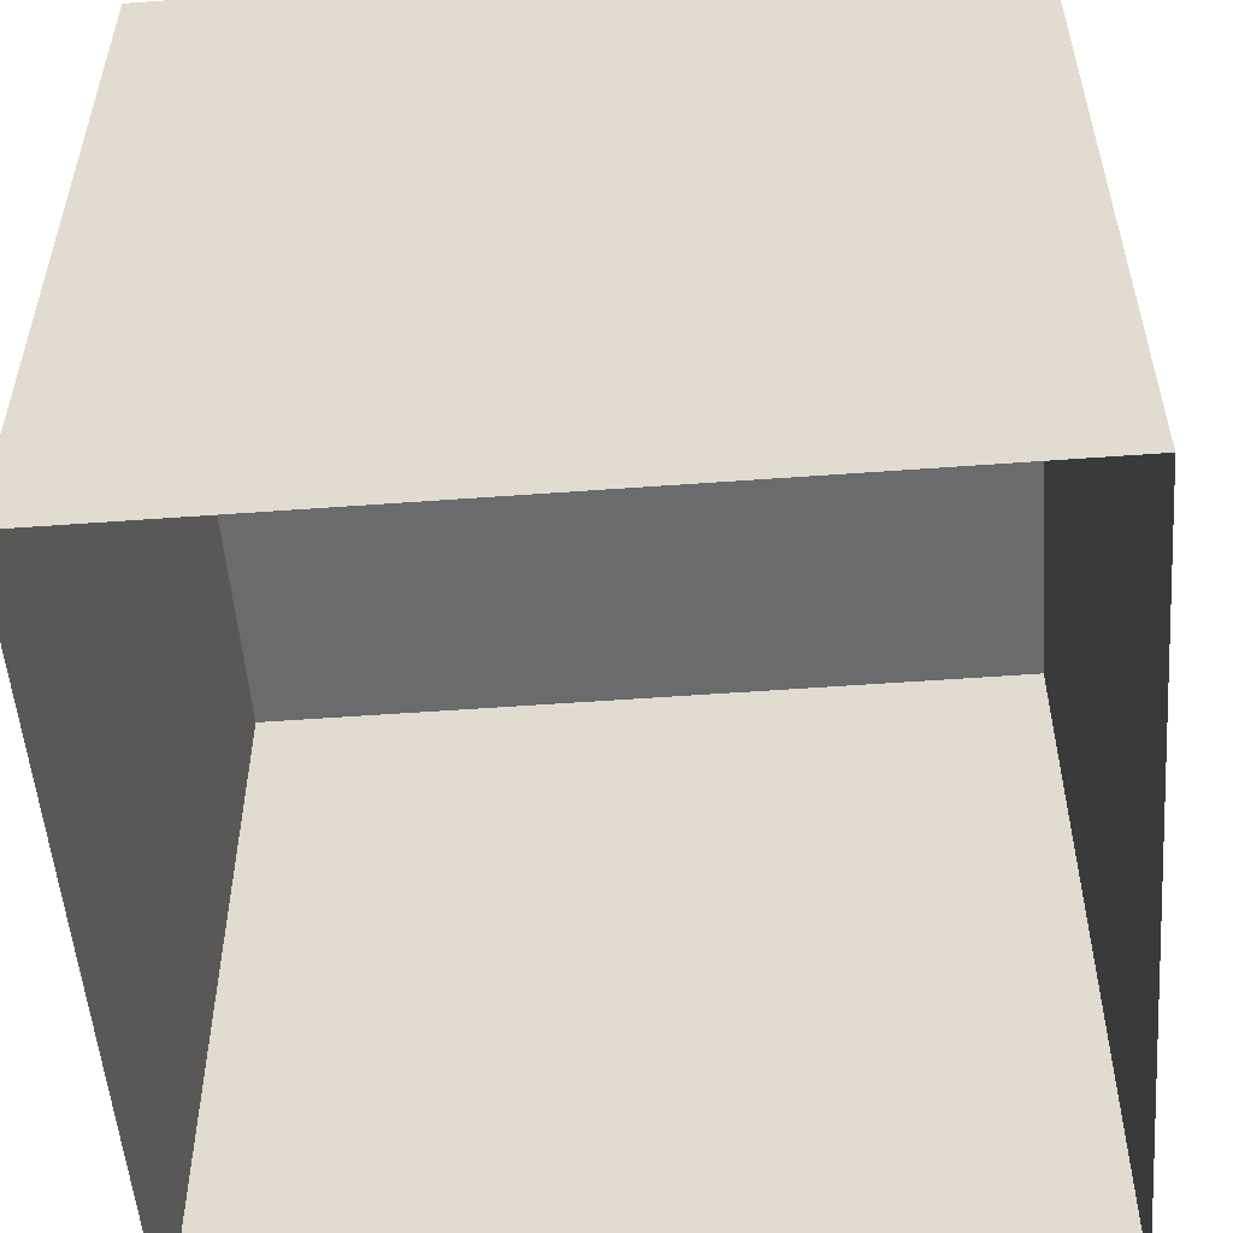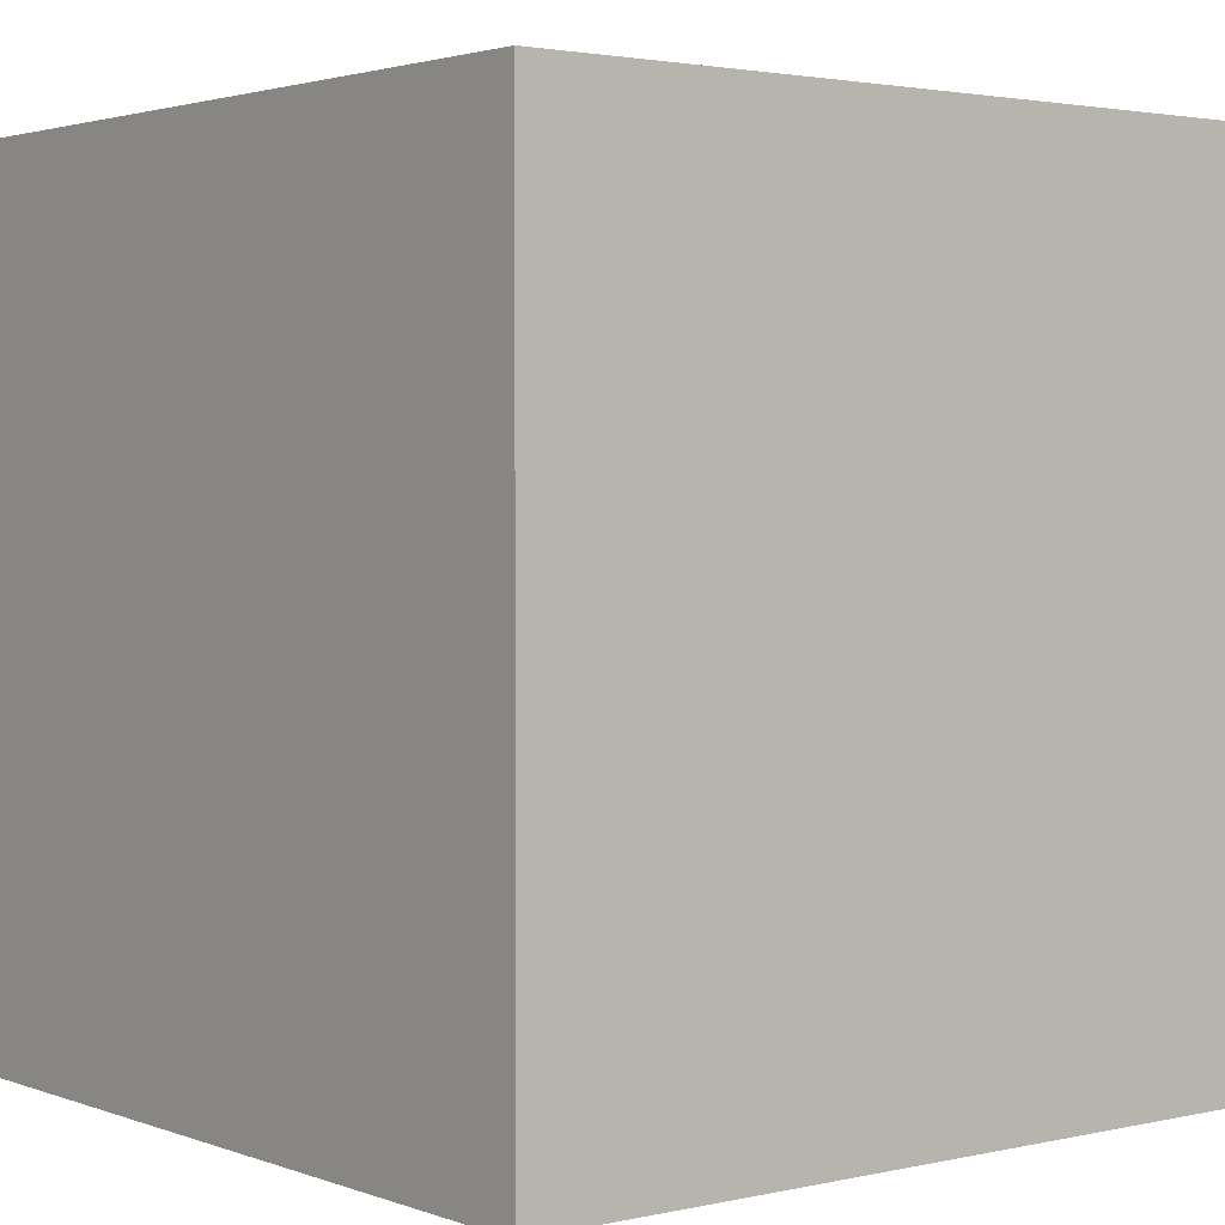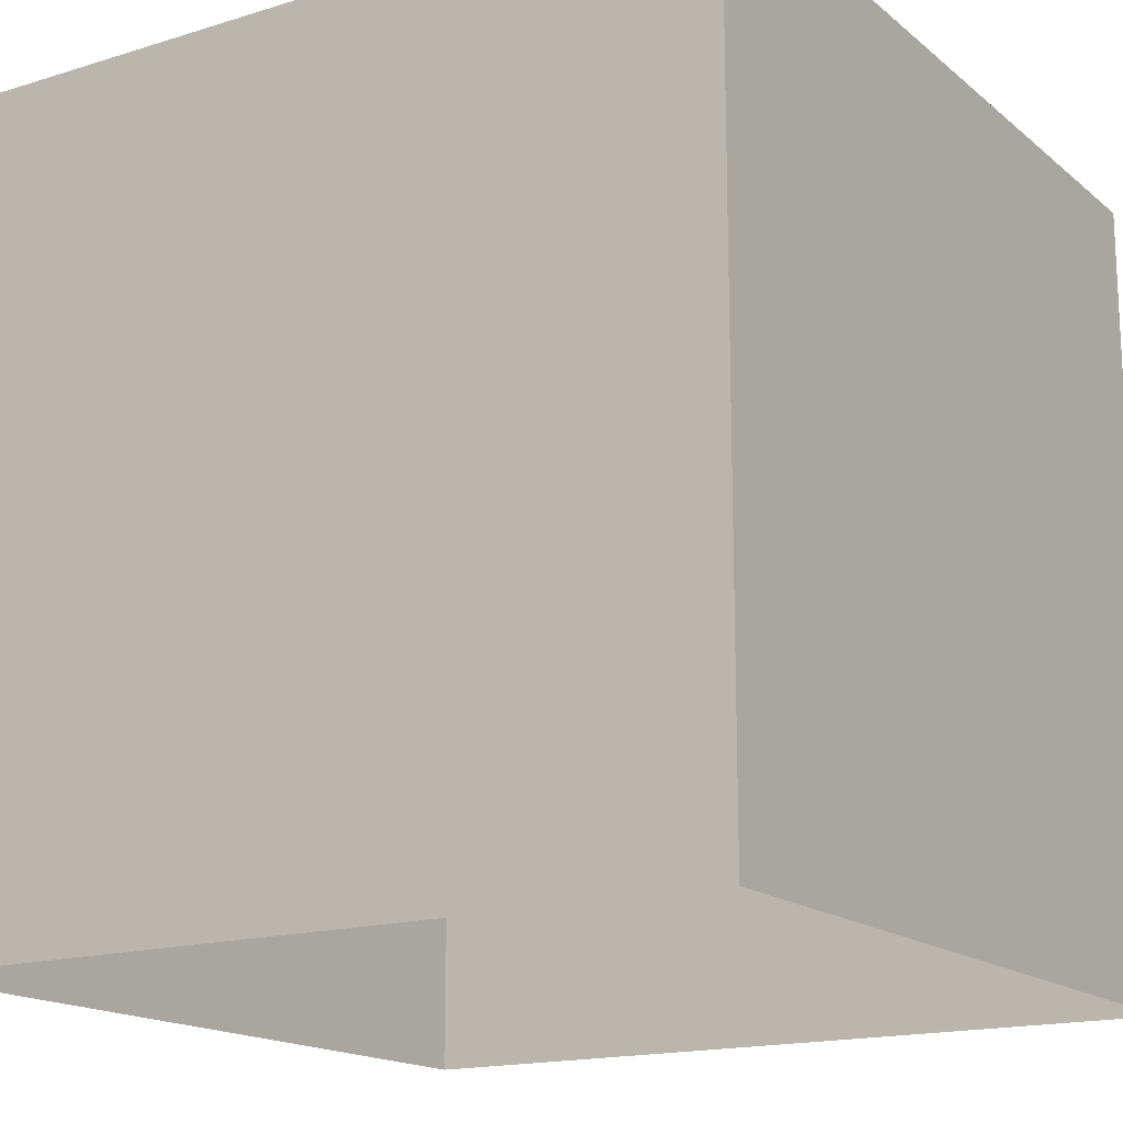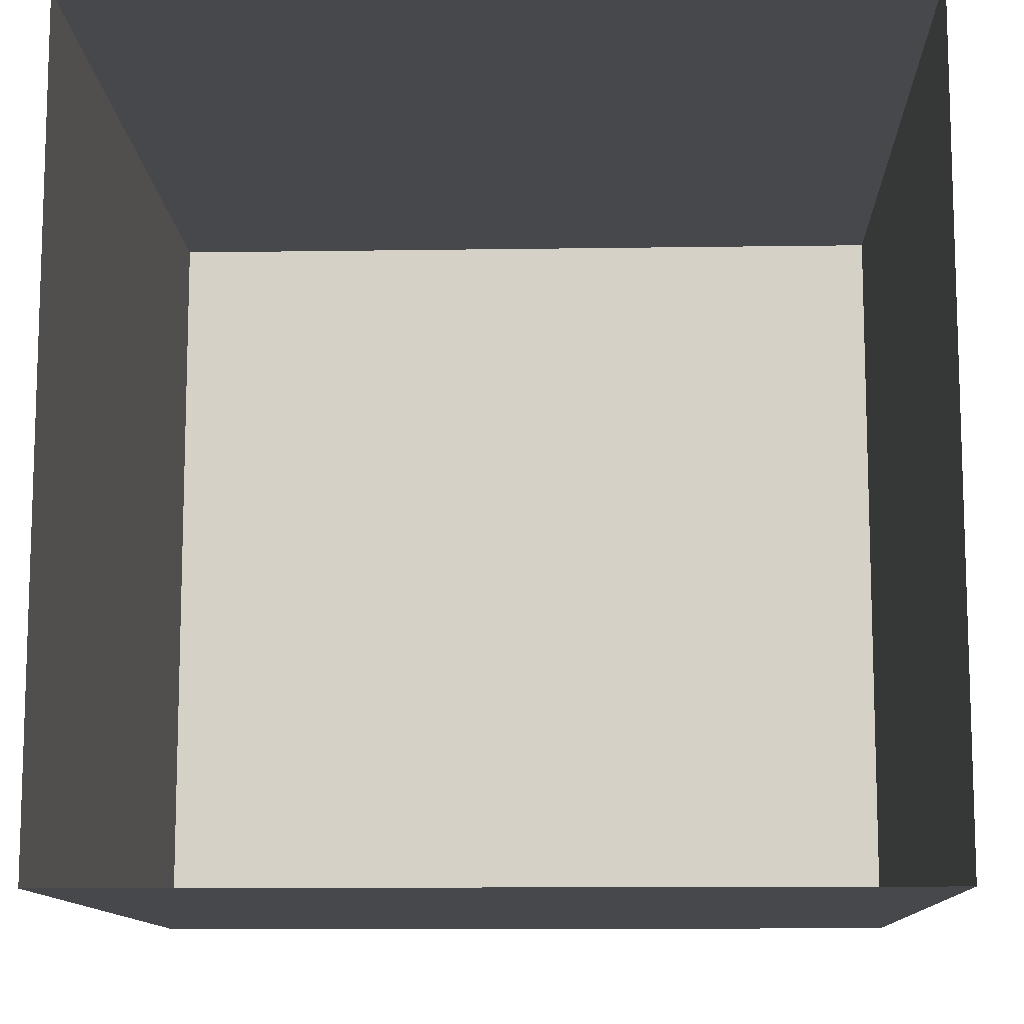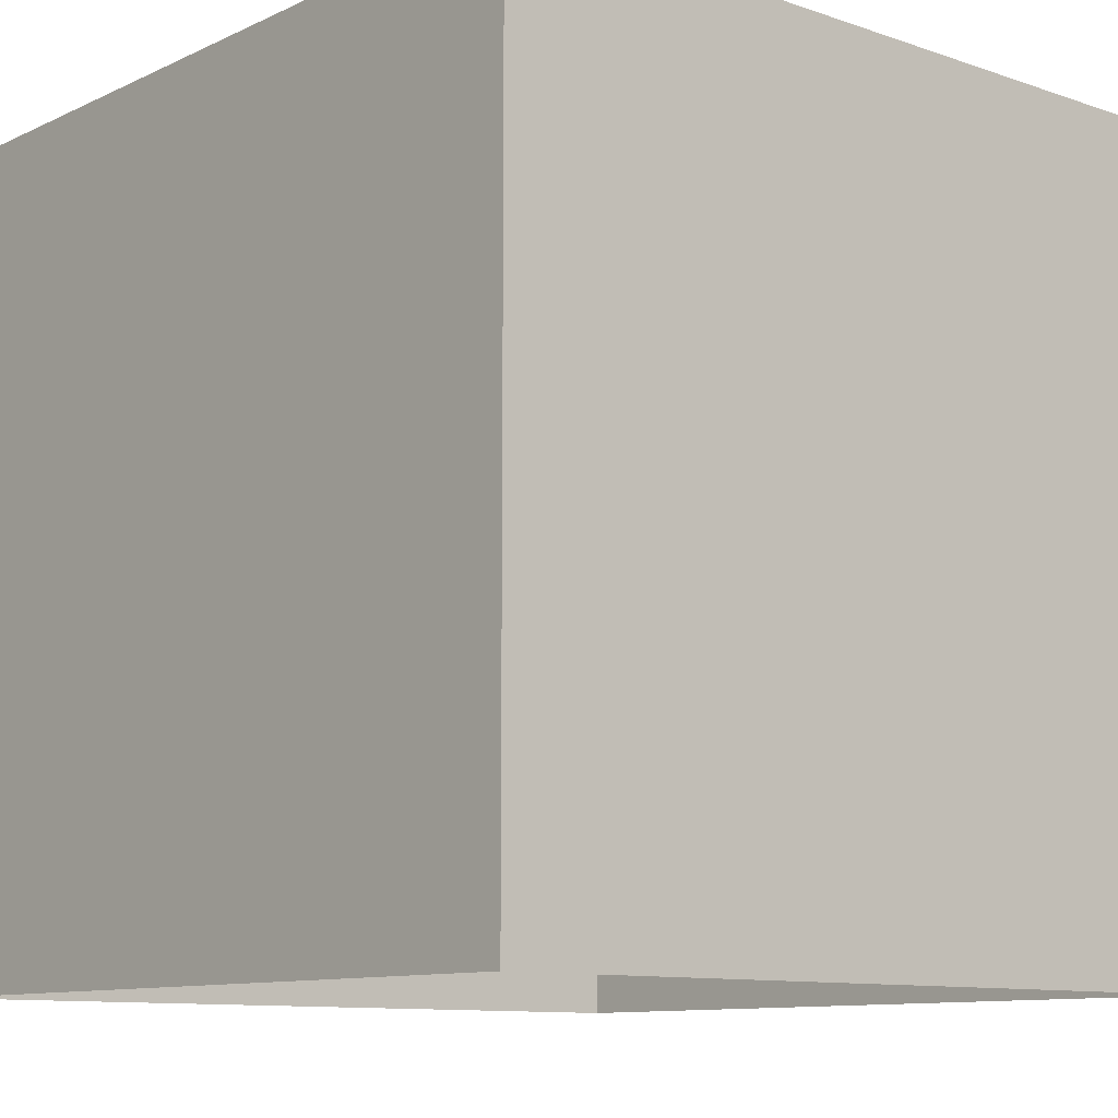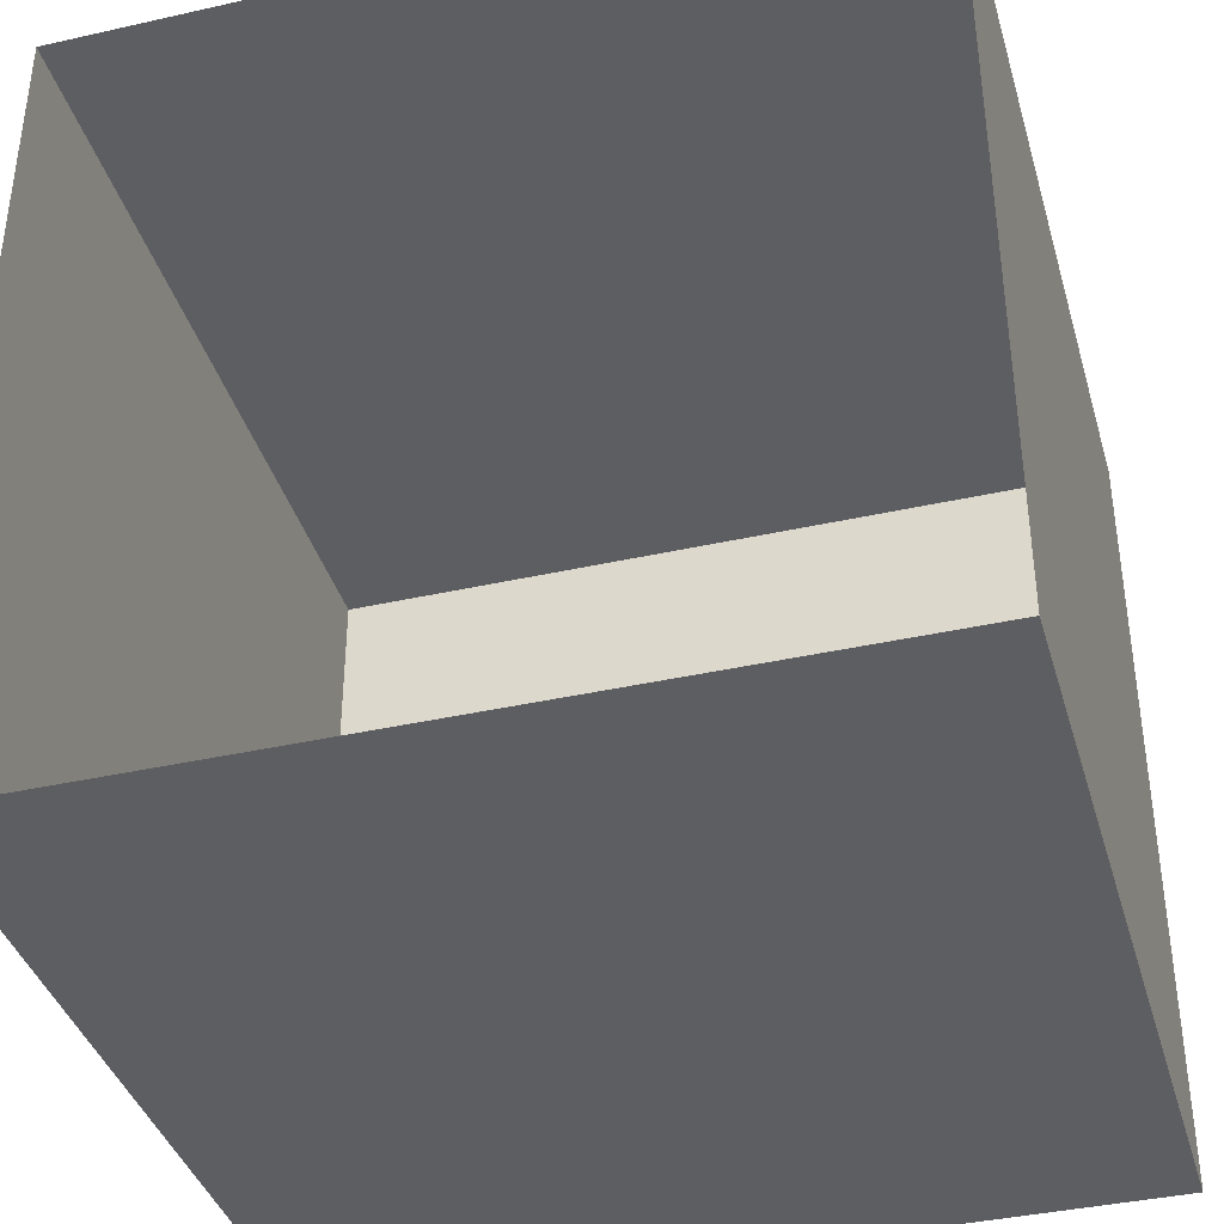
<metadata>
{"format":"obj","ext":"obj","renderer":"f3d","projection":"perspective","resolution":1024,"background":"white","views":[{"elev":-53.5,"azim":4.5,"up":"+Y"},{"elev":2.4,"azim":141.6,"up":"+Z"},{"elev":-16.5,"azim":-57.7,"up":"+Y"},{"elev":-11.4,"azim":2.1,"up":"+Z"},{"elev":-10.4,"azim":49.2,"up":"+Y"},{"elev":-38.8,"azim":15.8,"up":"+Z"}]}
</metadata>
<code>
o block
v 11.23 12.02 4.607
v 11.23 14.02 4.607
v 11.23 12.02 2.607
v 11.23 14.02 2.607
v 13.23 12.02 4.607
v 13.23 14.02 4.607
v 13.23 12.02 2.607
v 13.23 14.02 2.607
f 1 2 4 3
f 3 4 8 7
f 7 8 6 5
f 5 6 2 1
f 8 4 2 6

</code>
